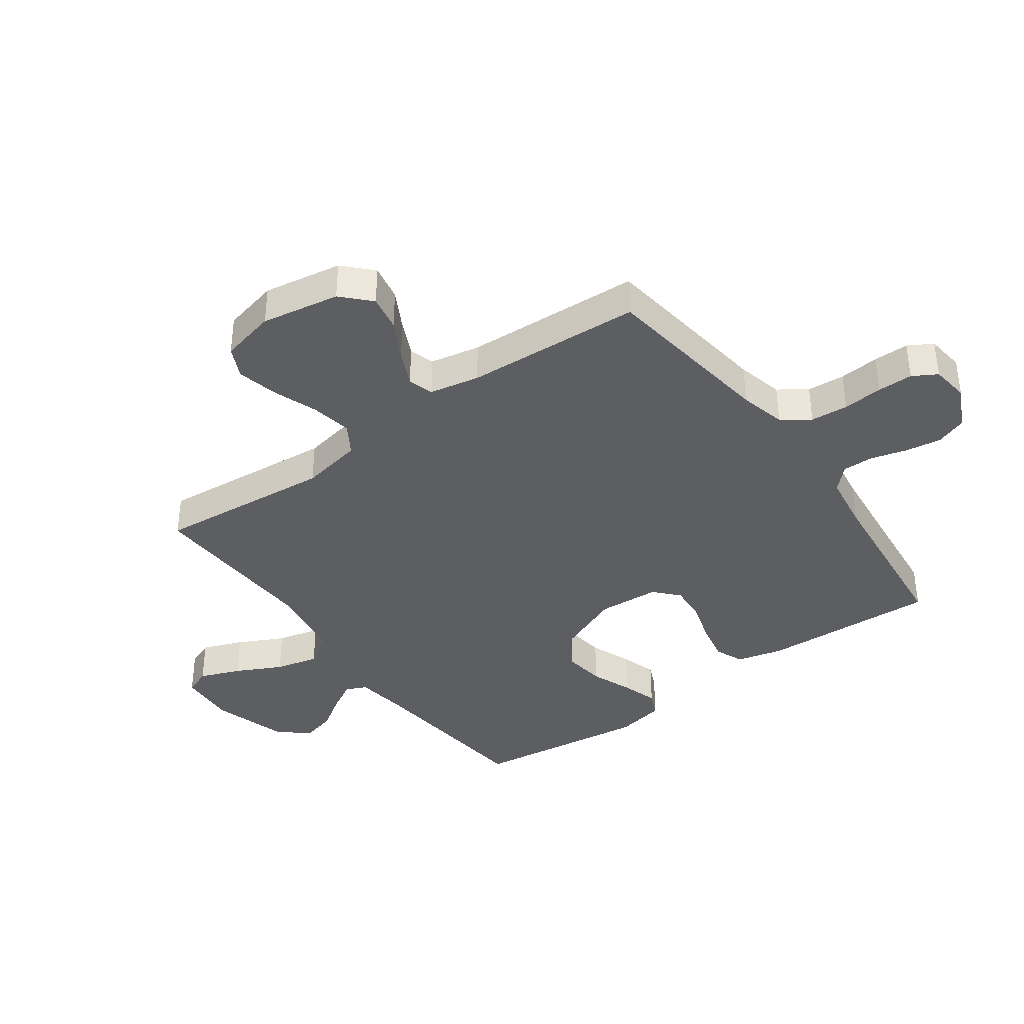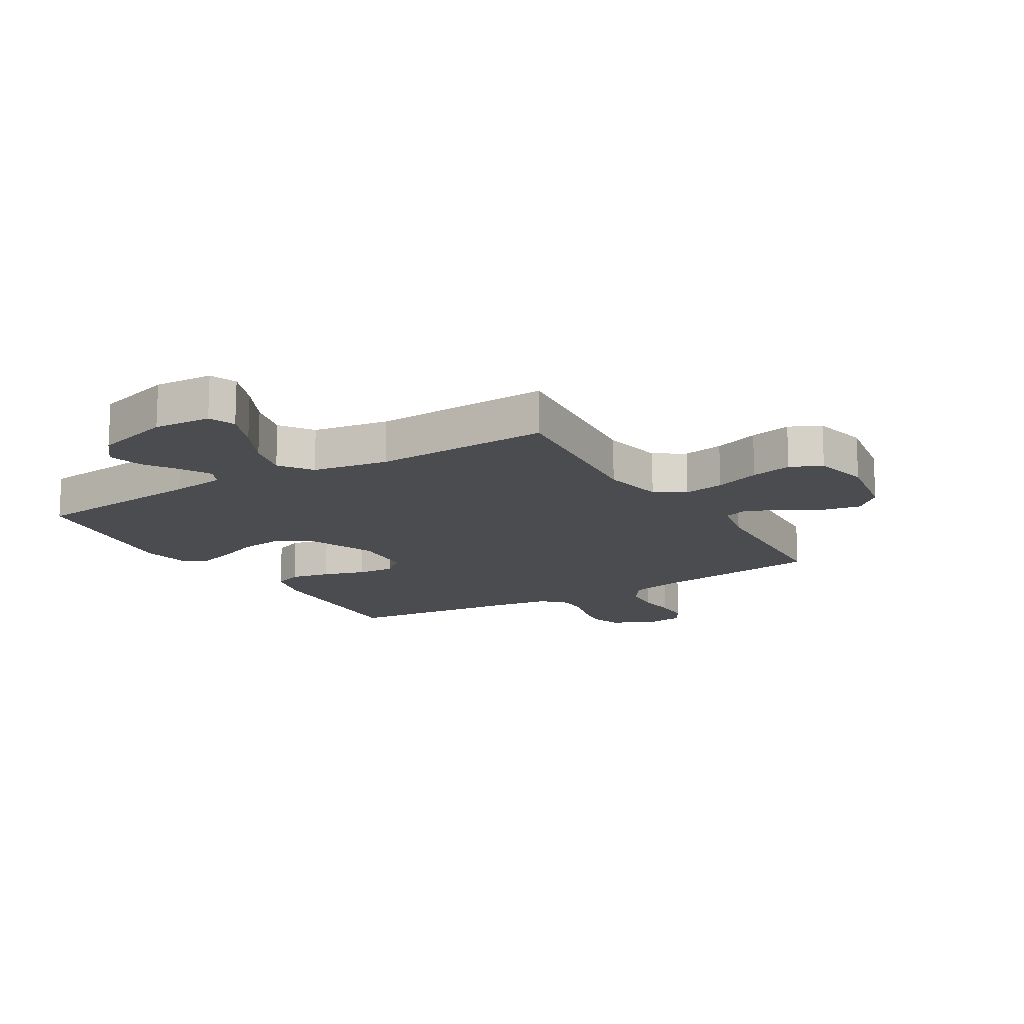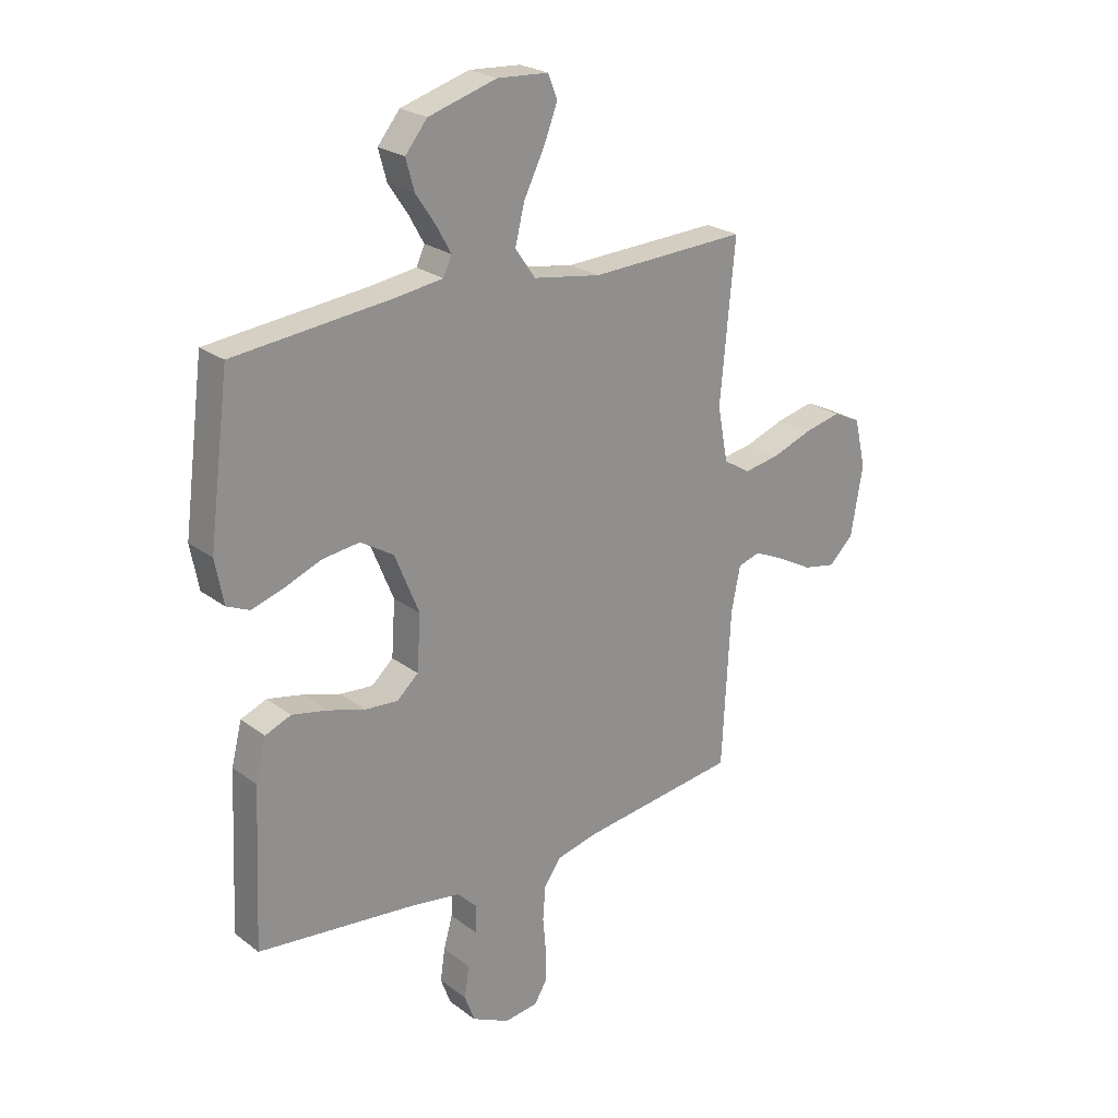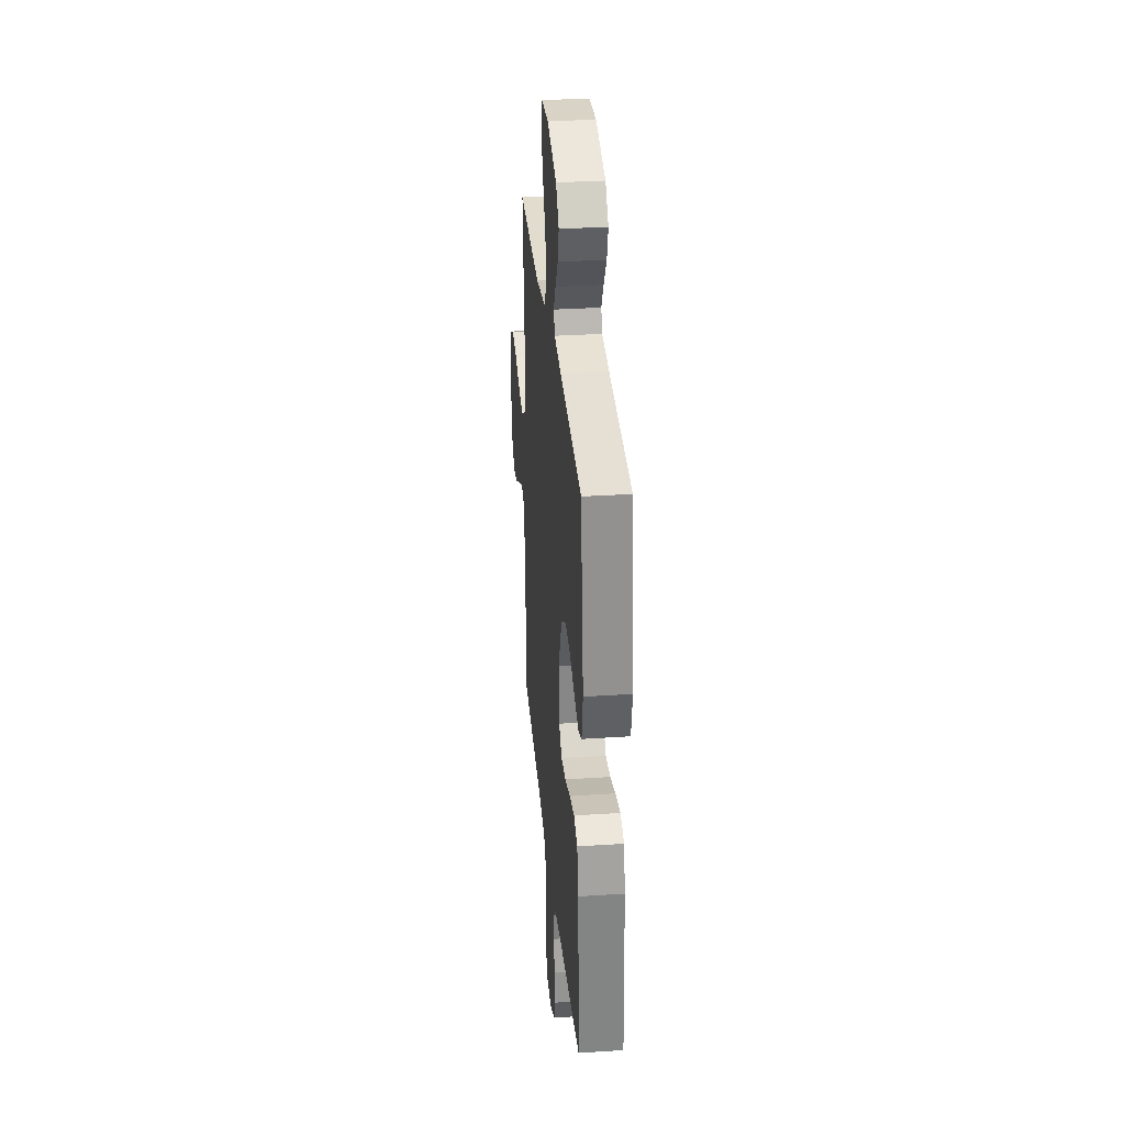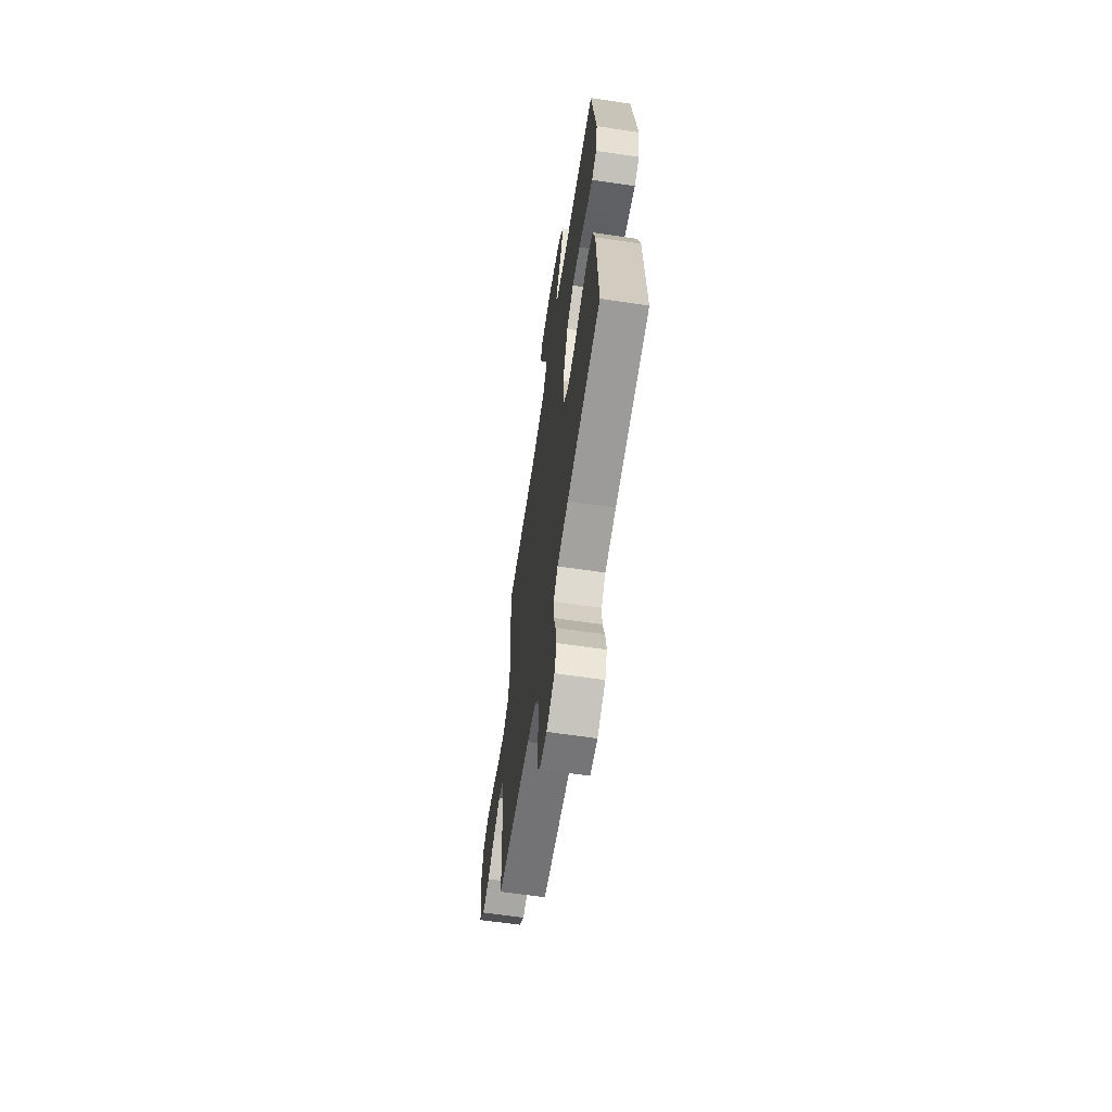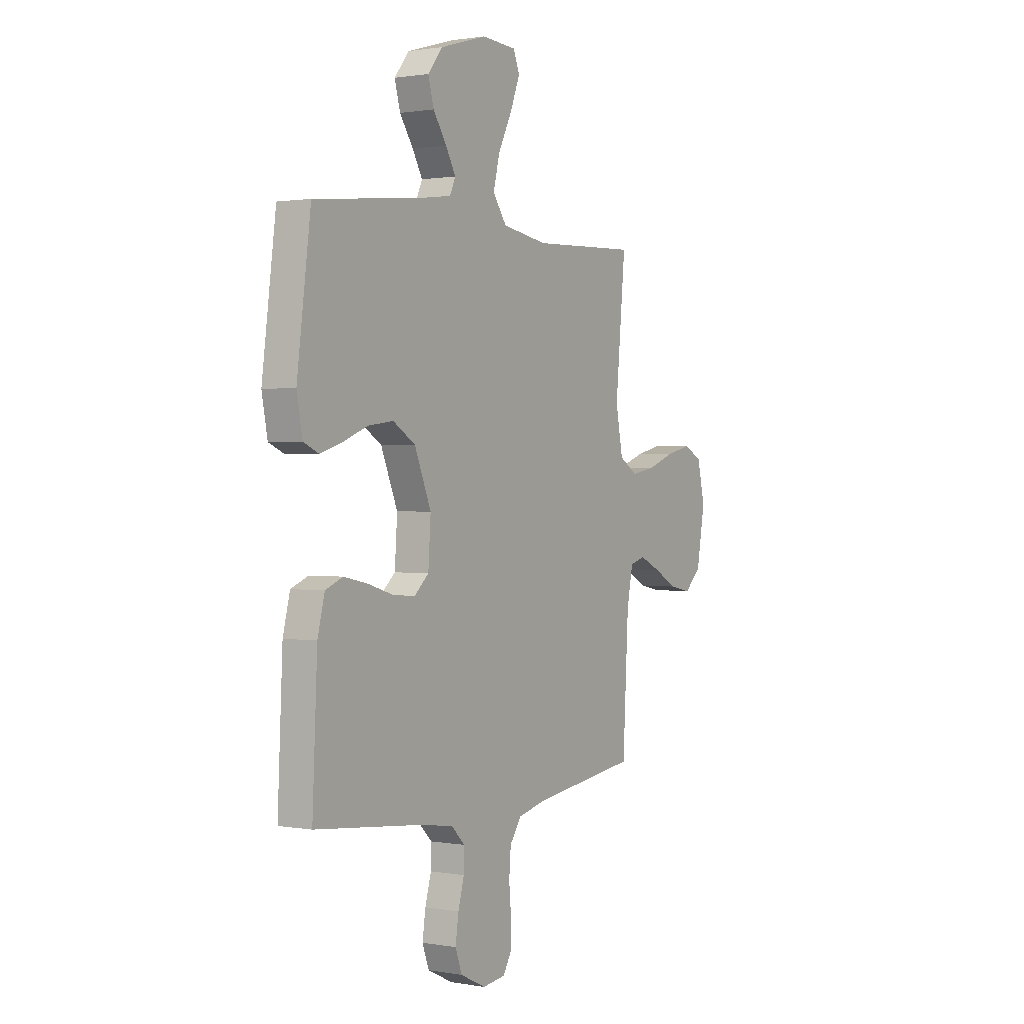
<metadata>
{"format":"obj","ext":"obj","renderer":"f3d","projection":"perspective","resolution":1024,"background":"white","views":[{"elev":-38.2,"azim":125.9,"up":"+Y"},{"elev":-15.0,"azim":30.9,"up":"+Y"},{"elev":23.9,"azim":-39.1,"up":"+Z"},{"elev":31.8,"azim":-95.3,"up":"+Z"},{"elev":-63.6,"azim":-98.5,"up":"+Z"},{"elev":1.1,"azim":-57.6,"up":"+Z"}]}
</metadata>
<code>
v -0.5 0.07 0.5
v -0.2 0.07 0.531
v -0.107 0.07 0.544
v -0.091 0.07 0.579
v -0.119 0.07 0.629
v -0.157 0.07 0.686
v -0.173 0.07 0.744
v -0.131 0.07 0.796
v 0 0.07 0.835
v 0.098 0.07 0.829
v 0.116 0.07 0.784
v 0.089 0.07 0.715
v 0.05 0.07 0.637
v 0.032 0.07 0.564
v 0.071 0.07 0.509
v 0.2 0.07 0.488
v 0.5 0.07 0.5
v 0.472 0.07 0.2
v 0.492 0.07 0.095
v 0.543 0.07 0.063
v 0.612 0.07 0.075
v 0.689 0.07 0.103
v 0.759 0.07 0.119
v 0.812 0.07 0.094
v 0.834 0.07 0
v 0.811 0.07 -0.133
v 0.764 0.07 -0.178
v 0.702 0.07 -0.166
v 0.636 0.07 -0.13
v 0.576 0.07 -0.102
v 0.533 0.07 -0.115
v 0.516 0.07 -0.2
v 0.5 0.07 -0.5
v 0.2 0.07 -0.54
v 0.121 0.07 -0.559
v 0.088 0.07 -0.606
v 0.083 0.07 -0.67
v 0.089 0.07 -0.738
v 0.089 0.07 -0.798
v 0.065 0.07 -0.839
v 0 0.07 -0.847
v -0.072 0.07 -0.812
v -0.091 0.07 -0.76
v -0.082 0.07 -0.699
v -0.065 0.07 -0.638
v -0.064 0.07 -0.585
v -0.102 0.07 -0.547
v -0.2 0.07 -0.532
v -0.5 0.07 -0.5
v -0.486 0.07 -0.2
v -0.466 0.07 -0.121
v -0.417 0.07 -0.101
v -0.35 0.07 -0.115
v -0.278 0.07 -0.137
v -0.215 0.07 -0.142
v -0.174 0.07 -0.105
v -0.167 0.07 0
v -0.214 0.07 0.114
v -0.277 0.07 0.153
v -0.348 0.07 0.144
v -0.419 0.07 0.116
v -0.48 0.07 0.097
v -0.523 0.07 0.116
v -0.539 0.07 0.2
v -0.5 0 0.5
v -0.2 0 0.531
v -0.107 0 0.544
v -0.091 0 0.579
v -0.119 0 0.629
v -0.157 0 0.686
v -0.173 0 0.744
v -0.131 0 0.796
v 0 0 0.835
v 0.098 0 0.829
v 0.116 0 0.784
v 0.089 0 0.715
v 0.05 0 0.637
v 0.032 0 0.564
v 0.071 0 0.509
v 0.2 0 0.488
v 0.5 0 0.5
v 0.472 0 0.2
v 0.492 0 0.095
v 0.543 0 0.063
v 0.612 0 0.075
v 0.689 0 0.103
v 0.759 0 0.119
v 0.812 0 0.094
v 0.834 0 0
v 0.811 0 -0.133
v 0.764 0 -0.178
v 0.702 0 -0.166
v 0.636 0 -0.13
v 0.576 0 -0.102
v 0.533 0 -0.115
v 0.516 0 -0.2
v 0.5 0 -0.5
v 0.2 0 -0.54
v 0.121 0 -0.559
v 0.088 0 -0.606
v 0.083 0 -0.67
v 0.089 0 -0.738
v 0.089 0 -0.798
v 0.065 0 -0.839
v 0 0 -0.847
v -0.072 0 -0.812
v -0.091 0 -0.76
v -0.082 0 -0.699
v -0.065 0 -0.638
v -0.064 0 -0.585
v -0.102 0 -0.547
v -0.2 0 -0.532
v -0.5 0 -0.5
v -0.486 0 -0.2
v -0.466 0 -0.121
v -0.417 0 -0.101
v -0.35 0 -0.115
v -0.278 0 -0.137
v -0.215 0 -0.142
v -0.174 0 -0.105
v -0.167 0 0
v -0.214 0 0.114
v -0.277 0 0.153
v -0.348 0 0.144
v -0.419 0 0.116
v -0.48 0 0.097
v -0.523 0 0.116
v -0.539 0 0.2
f 64 1 2
f 63 64 2
f 62 63 2
f 61 62 2
f 60 61 2
f 59 60 2 3
f 58 59 3 4
f 57 58 4
f 56 57 4
f 52 53 54
f 51 52 54
f 50 51 54
f 49 50 54
f 48 49 54
f 47 48 54 55
f 46 47 55 56
f 43 44 45
f 42 43 45
f 41 42 45
f 40 41 45
f 39 40 45
f 38 39 45
f 37 38 45
f 36 37 45 46
f 46 56 4
f 36 46 4
f 35 36 4
f 32 33 34
f 34 35 4
f 32 34 4
f 31 32 4
f 27 28 29
f 26 27 29
f 25 26 29
f 24 25 29
f 23 24 29
f 22 23 29
f 21 22 29
f 20 21 29 30
f 19 20 30 31
f 16 17 18
f 15 16 18 19
f 11 12 13
f 10 11 13
f 9 10 13
f 8 9 13
f 7 8 13
f 6 7 13
f 5 6 13
f 5 13 14
f 31 4 5
f 19 31 5
f 15 19 5
f 5 14 15
f 66 65 128
f 66 128 127
f 66 127 126
f 66 126 125
f 66 125 124
f 67 66 124 123
f 68 67 123 122
f 68 122 121
f 68 121 120
f 118 117 116
f 118 116 115
f 118 115 114
f 118 114 113
f 118 113 112
f 119 118 112 111
f 120 119 111 110
f 109 108 107
f 109 107 106
f 109 106 105
f 109 105 104
f 109 104 103
f 109 103 102
f 109 102 101
f 110 109 101 100
f 68 120 110
f 68 110 100
f 68 100 99
f 98 97 96
f 68 99 98
f 68 98 96
f 68 96 95
f 93 92 91
f 93 91 90
f 93 90 89
f 93 89 88
f 93 88 87
f 93 87 86
f 93 86 85
f 94 93 85 84
f 95 94 84 83
f 82 81 80
f 83 82 80 79
f 77 76 75
f 77 75 74
f 77 74 73
f 77 73 72
f 77 72 71
f 77 71 70
f 77 70 69
f 78 77 69
f 69 68 95
f 69 95 83
f 69 83 79
f 79 78 69
f 1 65 66 2
f 2 66 67 3
f 3 67 68 4
f 4 68 69 5
f 5 69 70 6
f 6 70 71 7
f 7 71 72 8
f 8 72 73 9
f 9 73 74 10
f 10 74 75 11
f 11 75 76 12
f 12 76 77 13
f 13 77 78 14
f 14 78 79 15
f 15 79 80 16
f 16 80 81 17
f 17 81 82 18
f 18 82 83 19
f 19 83 84 20
f 20 84 85 21
f 21 85 86 22
f 22 86 87 23
f 23 87 88 24
f 24 88 89 25
f 25 89 90 26
f 26 90 91 27
f 27 91 92 28
f 28 92 93 29
f 29 93 94 30
f 30 94 95 31
f 31 95 96 32
f 32 96 97 33
f 33 97 98 34
f 34 98 99 35
f 35 99 100 36
f 36 100 101 37
f 37 101 102 38
f 38 102 103 39
f 39 103 104 40
f 40 104 105 41
f 41 105 106 42
f 42 106 107 43
f 43 107 108 44
f 44 108 109 45
f 45 109 110 46
f 46 110 111 47
f 47 111 112 48
f 48 112 113 49
f 49 113 114 50
f 50 114 115 51
f 51 115 116 52
f 52 116 117 53
f 53 117 118 54
f 54 118 119 55
f 55 119 120 56
f 56 120 121 57
f 57 121 122 58
f 58 122 123 59
f 59 123 124 60
f 60 124 125 61
f 61 125 126 62
f 62 126 127 63
f 63 127 128 64
f 64 128 65 1

</code>
